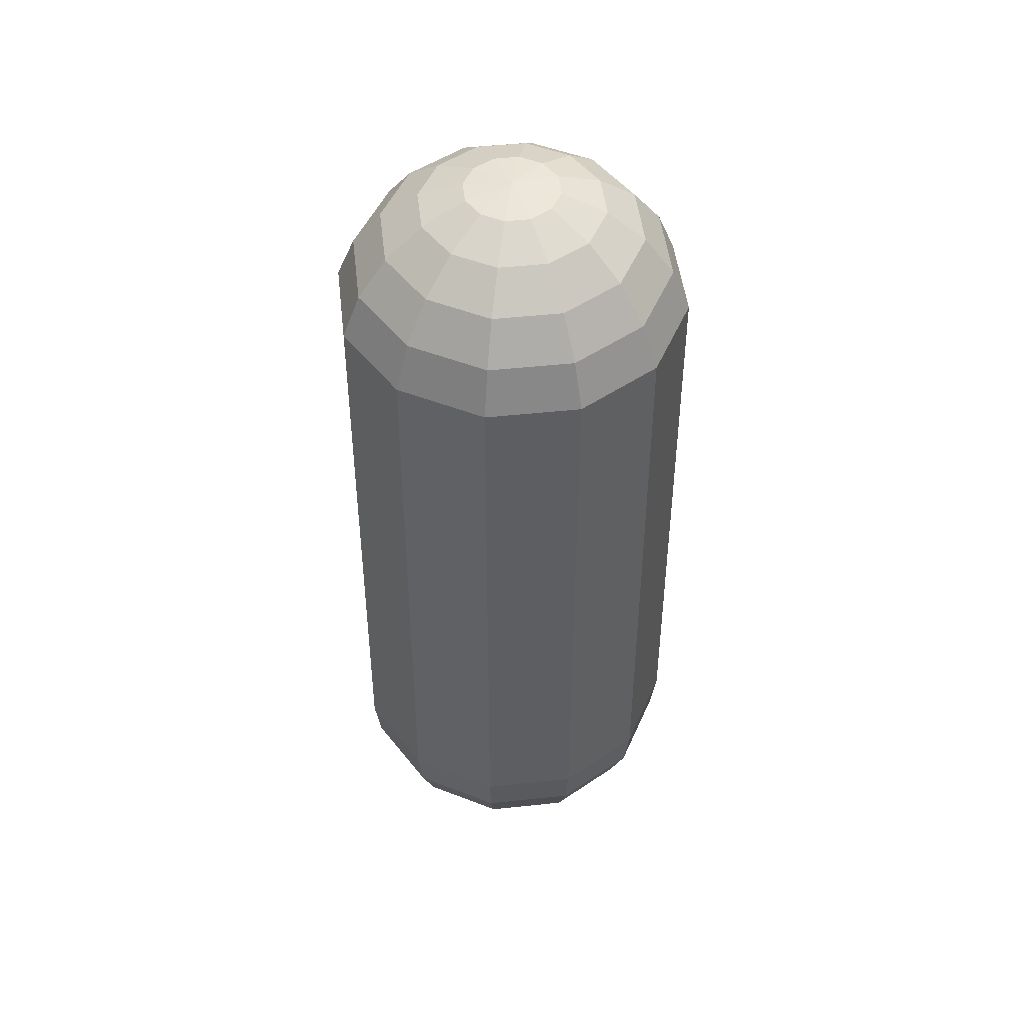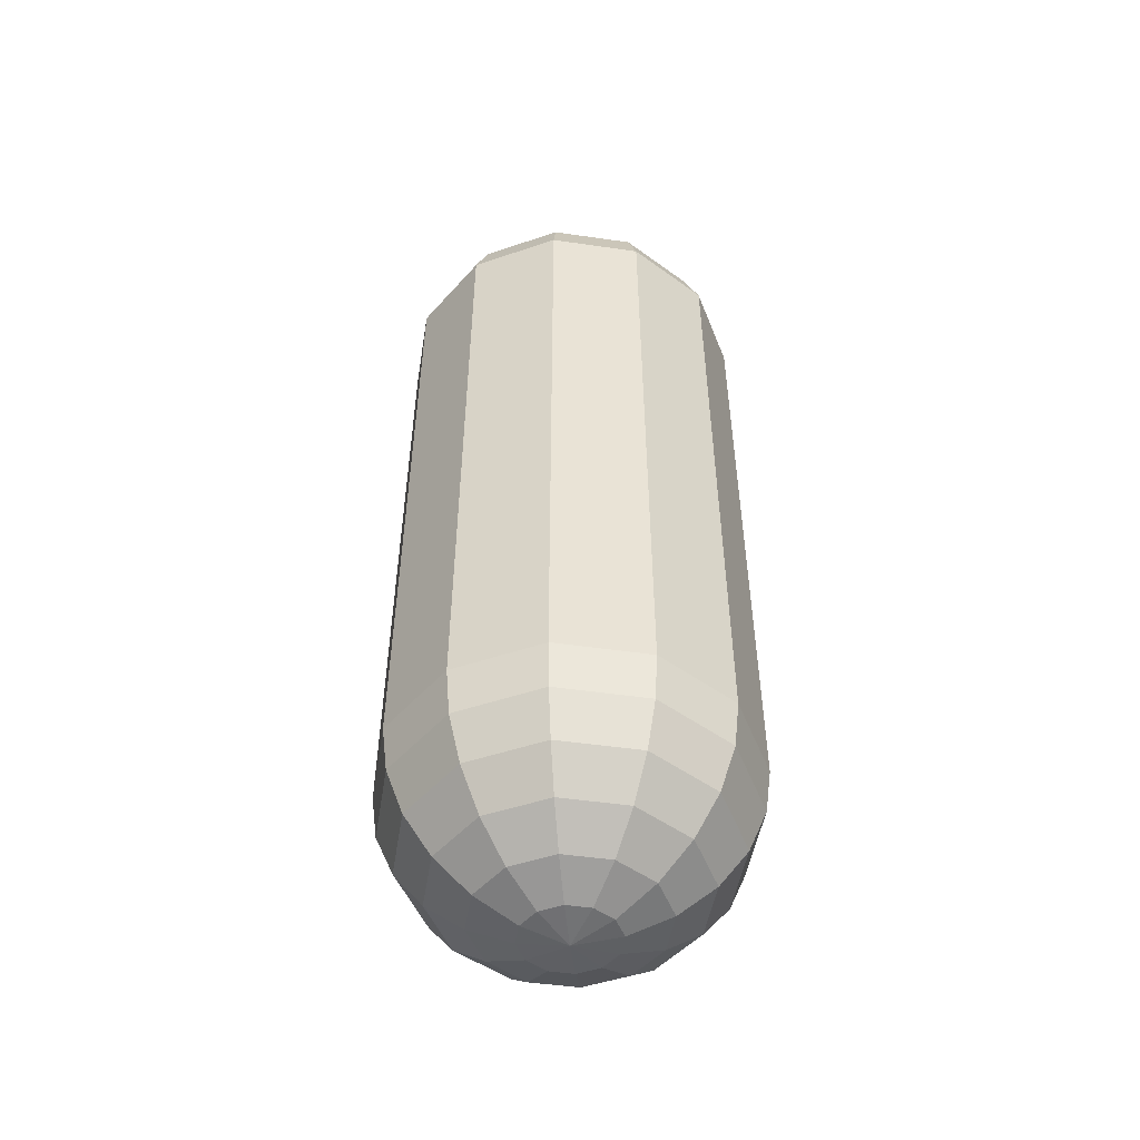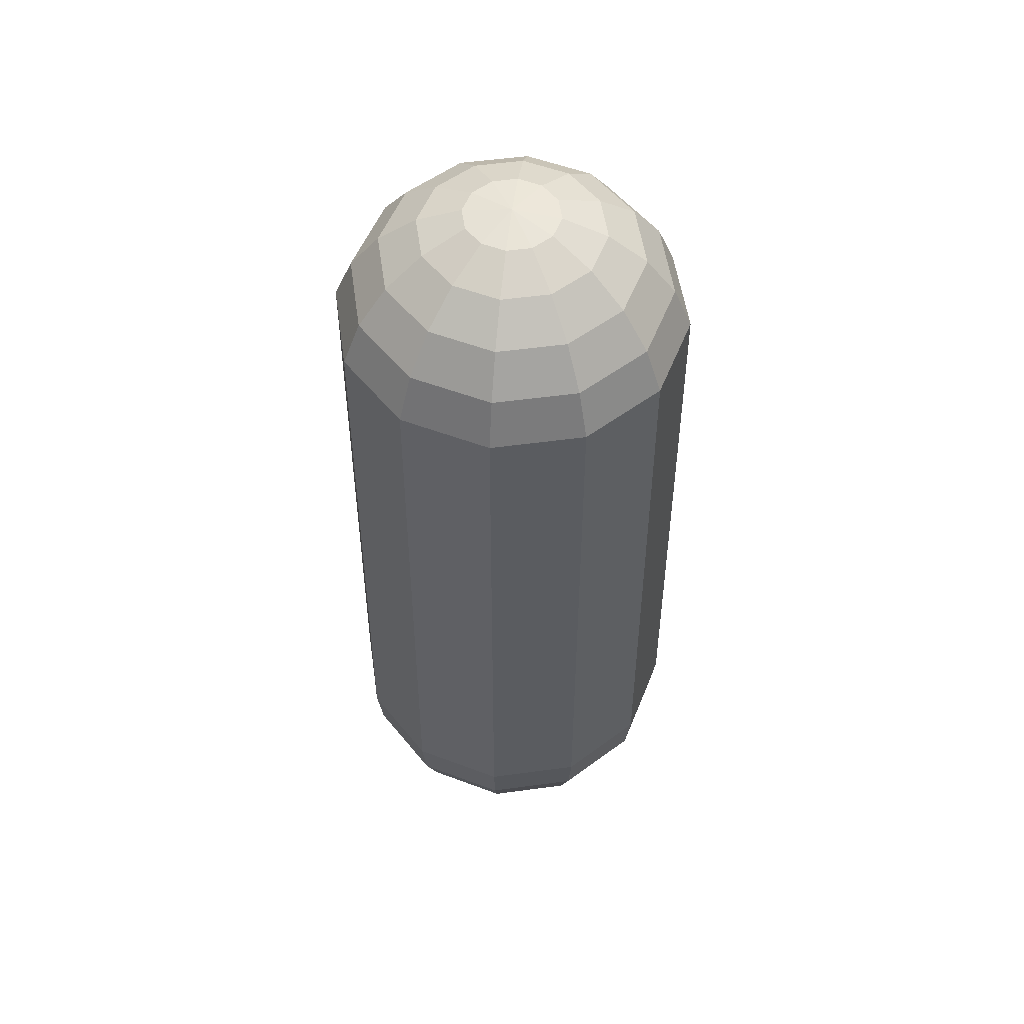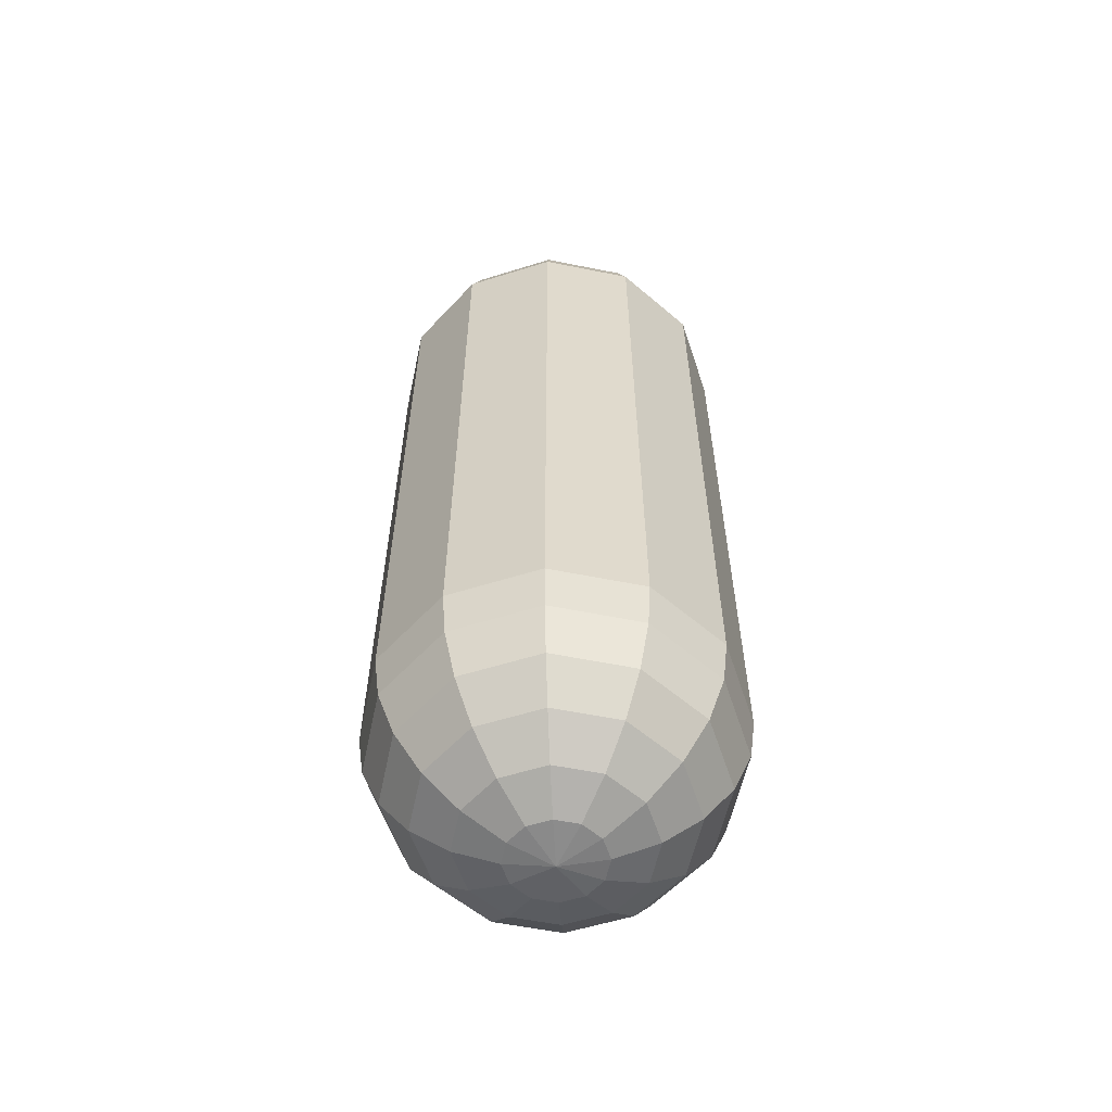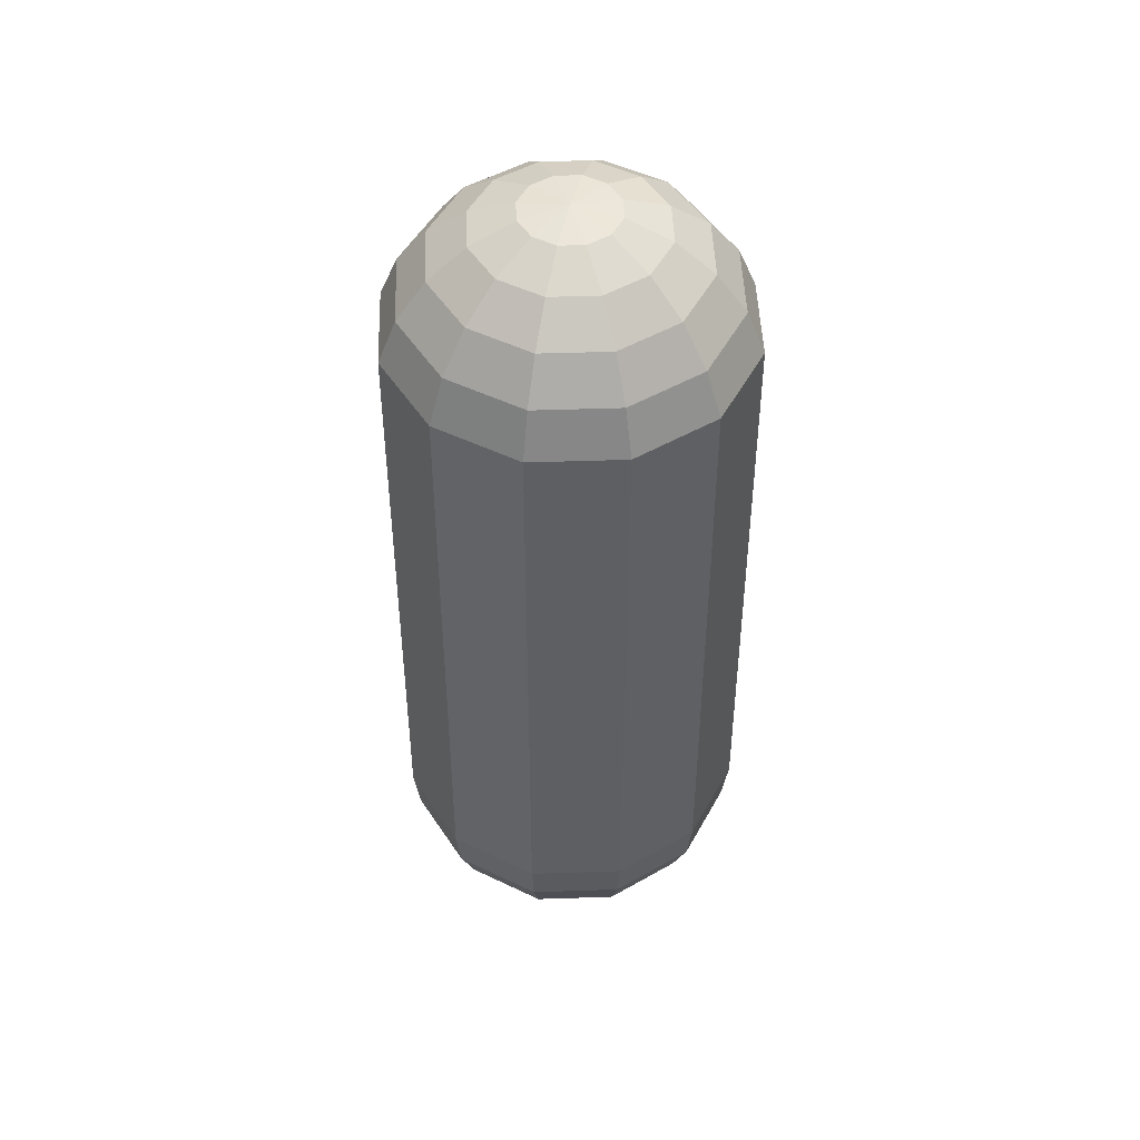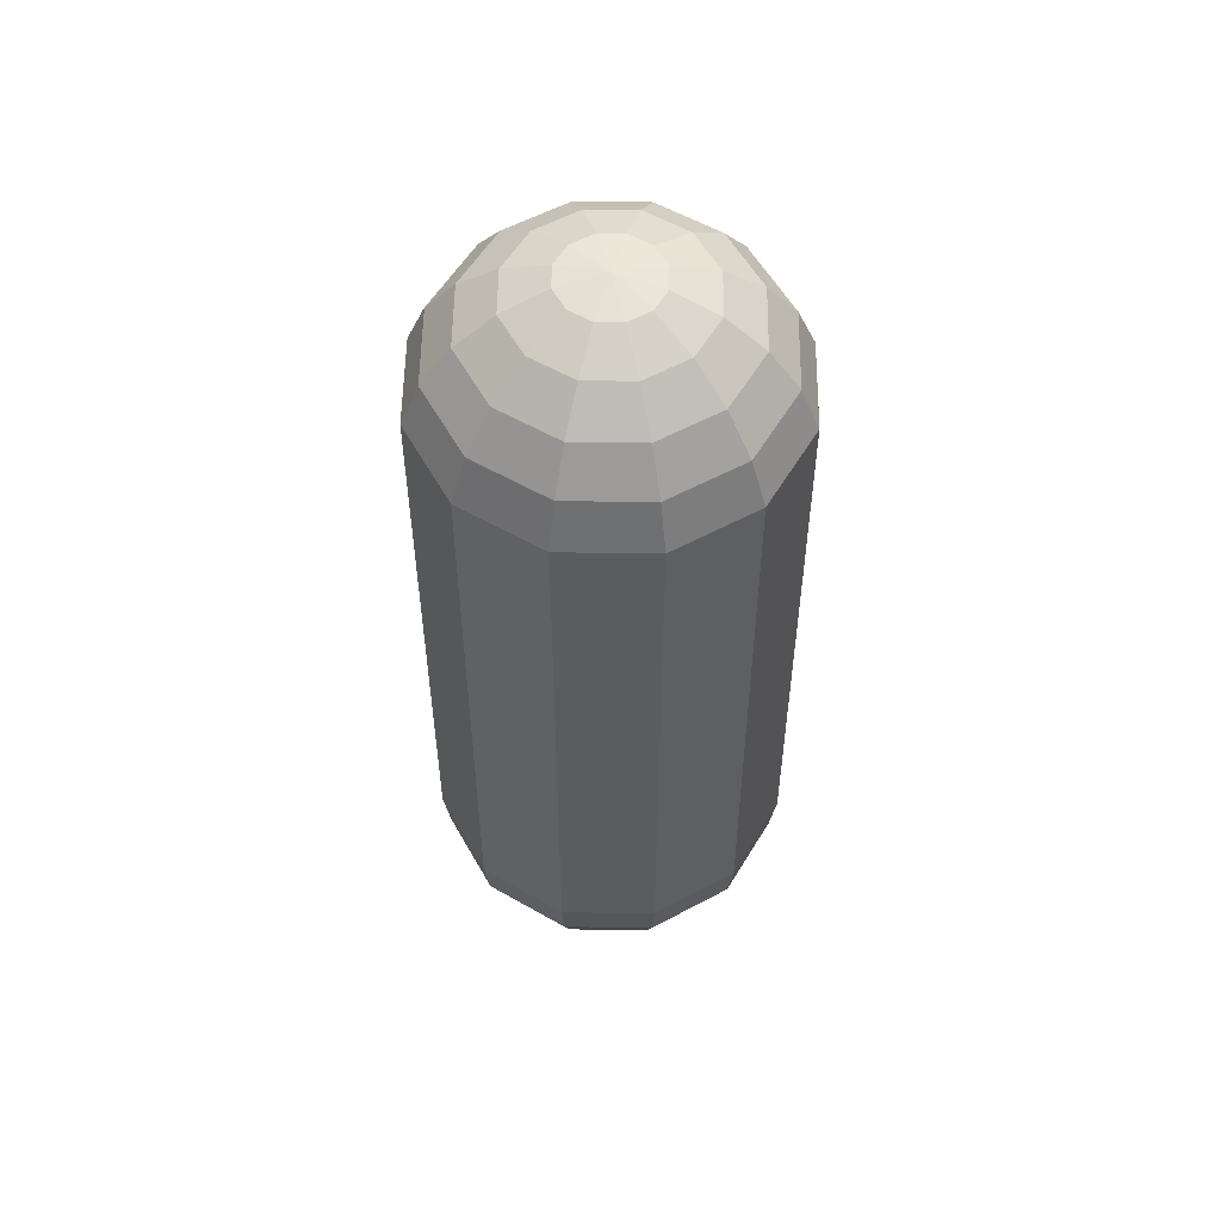
<metadata>
{"format":"obj","ext":"obj","renderer":"f3d","projection":"perspective","resolution":1024,"background":"white","views":[{"elev":49.7,"azim":158.3,"up":"+Y"},{"elev":-48.1,"azim":-144.2,"up":"+Y"},{"elev":54.0,"azim":-143.2,"up":"+Y"},{"elev":-56.5,"azim":-146.9,"up":"+Y"},{"elev":49.7,"azim":-77.1,"up":"+Y"},{"elev":56.8,"azim":165.8,"up":"+Y"}]}
</metadata>
<code>
g default
v 0.3169 -3.65 -0.1829
v 0.1829 -3.65 -0.3169
v 0 -3.65 -0.3659
v -0.1829 -3.65 -0.3169
v -0.3169 -3.65 -0.1829
v -0.3659 -3.65 0
v -0.3169 -3.65 0.1829
v -0.1829 -3.65 0.3169
v 0 -3.65 0.3659
v 0.1829 -3.65 0.3169
v 0.3169 -3.65 0.1829
v 0.3659 -3.65 0
v 0.6121 -3.509 -0.3534
v 0.3534 -3.509 -0.6121
v 0 -3.509 -0.7068
v -0.3534 -3.509 -0.6121
v -0.6121 -3.509 -0.3534
v -0.7068 -3.509 0
v -0.6121 -3.509 0.3534
v -0.3534 -3.509 0.6121
v 0 -3.509 0.7068
v 0.3534 -3.509 0.6121
v 0.6121 -3.509 0.3534
v 0.7068 -3.509 0
v 0.8657 -3.284 -0.4998
v 0.4998 -3.284 -0.8657
v 0 -3.284 -0.9996
v -0.4998 -3.284 -0.8657
v -0.8657 -3.284 -0.4998
v -0.9996 -3.284 0
v -0.8657 -3.284 0.4998
v -0.4998 -3.284 0.8657
v 0 -3.284 0.9996
v 0.4998 -3.284 0.8657
v 0.8657 -3.284 0.4998
v 0.9996 -3.284 0
v 1.06 -2.991 -0.6121
v 0.6121 -2.991 -1.06
v 0 -2.991 -1.224
v -0.6121 -2.991 -1.06
v -1.06 -2.991 -0.6121
v -1.224 -2.991 0
v -1.06 -2.991 0.6121
v -0.6121 -2.991 1.06
v 0 -2.991 1.224
v 0.6121 -2.991 1.06
v 1.06 -2.991 0.6121
v 1.224 -2.991 0
v 1.183 -2.65 -0.6828
v 0.6828 -2.65 -1.183
v 0 -2.65 -1.366
v -0.6828 -2.65 -1.183
v -1.183 -2.65 -0.6828
v -1.366 -2.65 0
v -1.183 -2.65 0.6828
v -0.6828 -2.65 1.183
v 0 -2.65 1.366
v 0.6828 -2.65 1.183
v 1.183 -2.65 0.6828
v 1.366 -2.65 0
v 1.224 -2.284 -0.7068
v 0.7068 -2.284 -1.224
v 0 -2.284 -1.414
v -0.7068 -2.284 -1.224
v -1.224 -2.284 -0.7068
v -1.414 -2.284 0
v -1.224 -2.284 0.7068
v -0.7068 -2.284 1.224
v 0 -2.284 1.414
v 0.7068 -2.284 1.224
v 1.224 -2.284 0.7068
v 1.414 -2.284 0
v 1.183 2.65 -0.6828
v 0.6828 2.65 -1.183
v 0 2.65 -1.366
v -0.6828 2.65 -1.183
v -1.183 2.65 -0.6828
v -1.366 2.65 0
v -1.183 2.65 0.6828
v -0.6828 2.65 1.183
v 0 2.65 1.366
v 0.6828 2.65 1.183
v 1.183 2.65 0.6828
v 1.366 2.65 0
v 1.06 2.991 -0.6121
v 0.6121 2.991 -1.06
v 0 2.991 -1.224
v -0.6121 2.991 -1.06
v -1.06 2.991 -0.6121
v -1.224 2.991 0
v -1.06 2.991 0.6121
v -0.6121 2.991 1.06
v 0 2.991 1.224
v 0.6121 2.991 1.06
v 1.06 2.991 0.6121
v 1.224 2.991 0
v 0.8657 3.284 -0.4998
v 0.4998 3.284 -0.8657
v 0 3.284 -0.9996
v -0.4998 3.284 -0.8657
v -0.8657 3.284 -0.4998
v -0.9996 3.284 0
v -0.8657 3.284 0.4998
v -0.4998 3.284 0.8657
v 0 3.284 0.9996
v 0.4998 3.284 0.8657
v 0.8657 3.284 0.4998
v 0.9996 3.284 0
v 0.6121 3.509 -0.3534
v 0.3534 3.509 -0.6121
v 0 3.509 -0.7068
v -0.3534 3.509 -0.6121
v -0.6121 3.509 -0.3534
v -0.7068 3.509 0
v -0.6121 3.509 0.3534
v -0.3534 3.509 0.6121
v 0 3.509 0.7068
v 0.3534 3.509 0.6121
v 0.6121 3.509 0.3534
v 0.7068 3.509 0
v 0.3169 3.65 -0.1829
v 0.1829 3.65 -0.3169
v 0 3.65 -0.3659
v -0.1829 3.65 -0.3169
v -0.3169 3.65 -0.1829
v -0.3659 3.65 0
v -0.3169 3.65 0.1829
v -0.1829 3.65 0.3169
v 0 3.65 0.3659
v 0.1829 3.65 0.3169
v 0.3169 3.65 0.1829
v 0.3659 3.65 0
v 0 -3.698 0
v 0 3.698 0
g pSphere1
f 1 2 14 13
f 2 3 15 14
f 3 4 16 15
f 4 5 17 16
f 5 6 18 17
f 6 7 19 18
f 7 8 20 19
f 8 9 21 20
f 9 10 22 21
f 10 11 23 22
f 11 12 24 23
f 12 1 13 24
f 13 14 26 25
f 14 15 27 26
f 15 16 28 27
f 16 17 29 28
f 17 18 30 29
f 18 19 31 30
f 19 20 32 31
f 20 21 33 32
f 21 22 34 33
f 22 23 35 34
f 23 24 36 35
f 24 13 25 36
f 25 26 38 37
f 26 27 39 38
f 27 28 40 39
f 28 29 41 40
f 29 30 42 41
f 30 31 43 42
f 31 32 44 43
f 32 33 45 44
f 33 34 46 45
f 34 35 47 46
f 35 36 48 47
f 36 25 37 48
f 37 38 50 49
f 38 39 51 50
f 39 40 52 51
f 40 41 53 52
f 41 42 54 53
f 42 43 55 54
f 43 44 56 55
f 44 45 57 56
f 45 46 58 57
f 46 47 59 58
f 47 48 60 59
f 48 37 49 60
f 49 50 62 61
f 50 51 63 62
f 51 52 64 63
f 52 53 65 64
f 53 54 66 65
f 54 55 67 66
f 55 56 68 67
f 56 57 69 68
f 57 58 70 69
f 58 59 71 70
f 59 60 72 71
f 60 49 61 72
f 61 62 74 73
f 62 63 75 74
f 63 64 76 75
f 64 65 77 76
f 65 66 78 77
f 66 67 79 78
f 67 68 80 79
f 68 69 81 80
f 69 70 82 81
f 70 71 83 82
f 71 72 84 83
f 72 61 73 84
f 73 74 86 85
f 74 75 87 86
f 75 76 88 87
f 76 77 89 88
f 77 78 90 89
f 78 79 91 90
f 79 80 92 91
f 80 81 93 92
f 81 82 94 93
f 82 83 95 94
f 83 84 96 95
f 84 73 85 96
f 85 86 98 97
f 86 87 99 98
f 87 88 100 99
f 88 89 101 100
f 89 90 102 101
f 90 91 103 102
f 91 92 104 103
f 92 93 105 104
f 93 94 106 105
f 94 95 107 106
f 95 96 108 107
f 96 85 97 108
f 97 98 110 109
f 98 99 111 110
f 99 100 112 111
f 100 101 113 112
f 101 102 114 113
f 102 103 115 114
f 103 104 116 115
f 104 105 117 116
f 105 106 118 117
f 106 107 119 118
f 107 108 120 119
f 108 97 109 120
f 109 110 122 121
f 110 111 123 122
f 111 112 124 123
f 112 113 125 124
f 113 114 126 125
f 114 115 127 126
f 115 116 128 127
f 116 117 129 128
f 117 118 130 129
f 118 119 131 130
f 119 120 132 131
f 120 109 121 132
f 2 1 133
f 3 2 133
f 4 3 133
f 5 4 133
f 6 5 133
f 7 6 133
f 8 7 133
f 9 8 133
f 10 9 133
f 11 10 133
f 12 11 133
f 1 12 133
f 121 122 134
f 122 123 134
f 123 124 134
f 124 125 134
f 125 126 134
f 126 127 134
f 127 128 134
f 128 129 134
f 129 130 134
f 130 131 134
f 131 132 134
f 132 121 134

</code>
